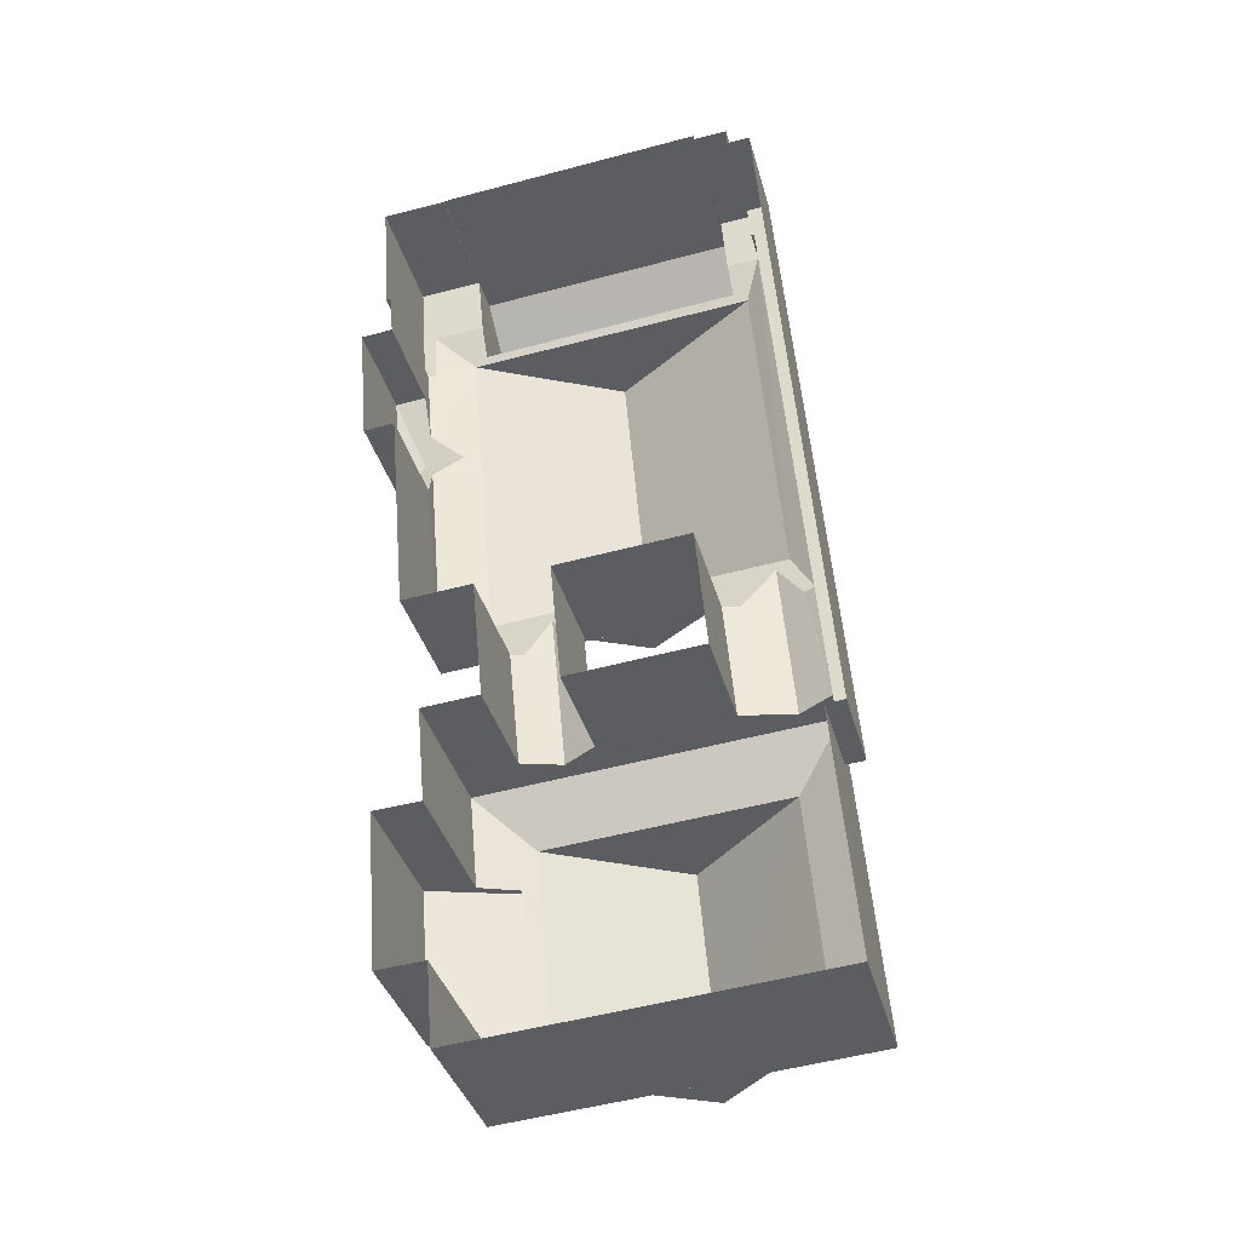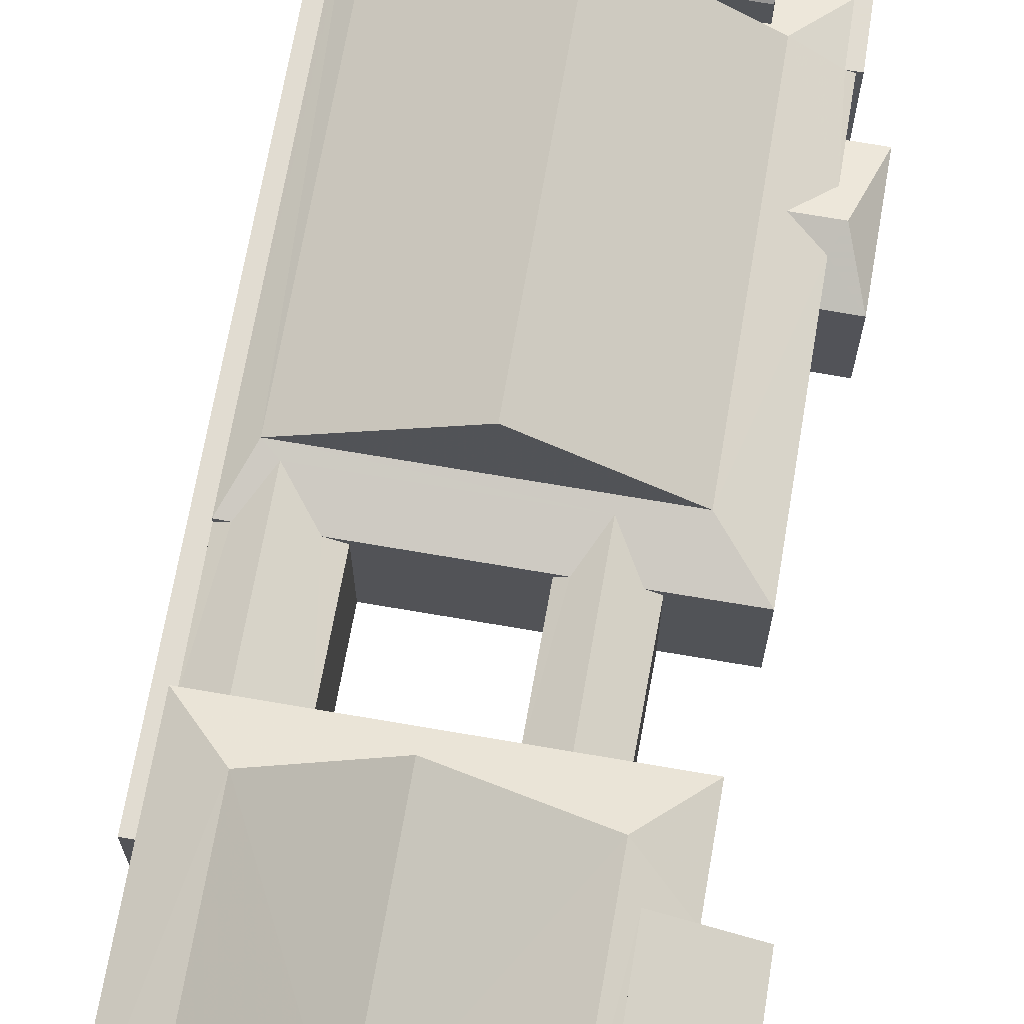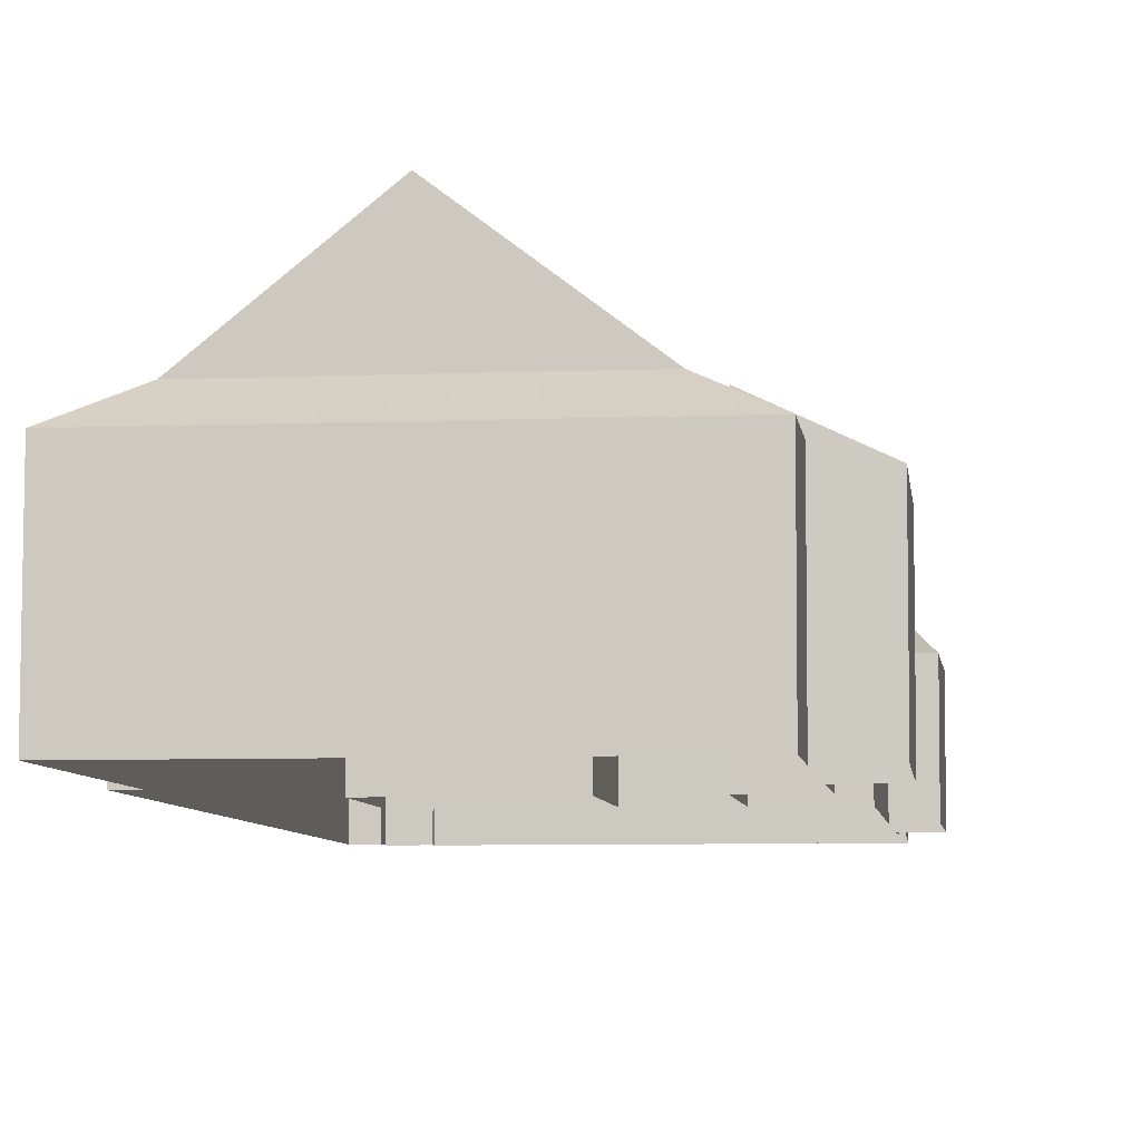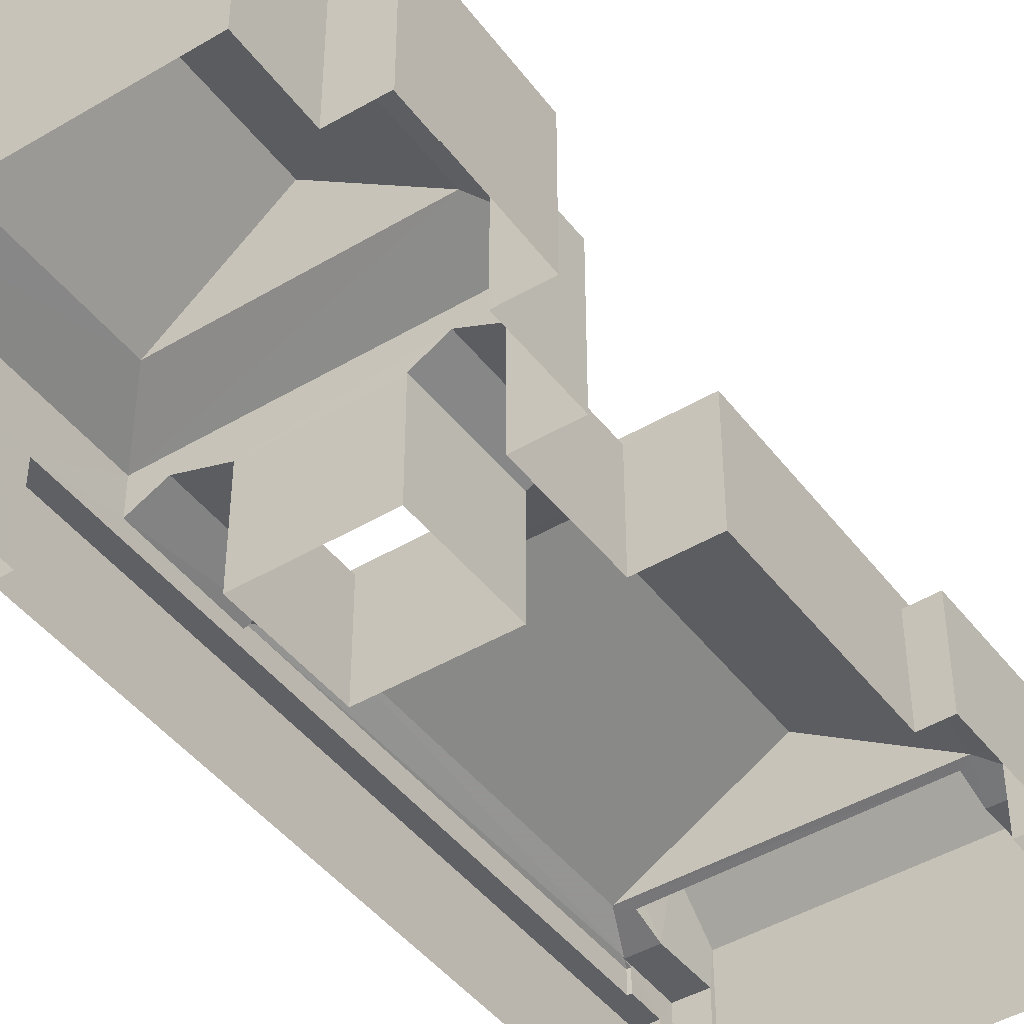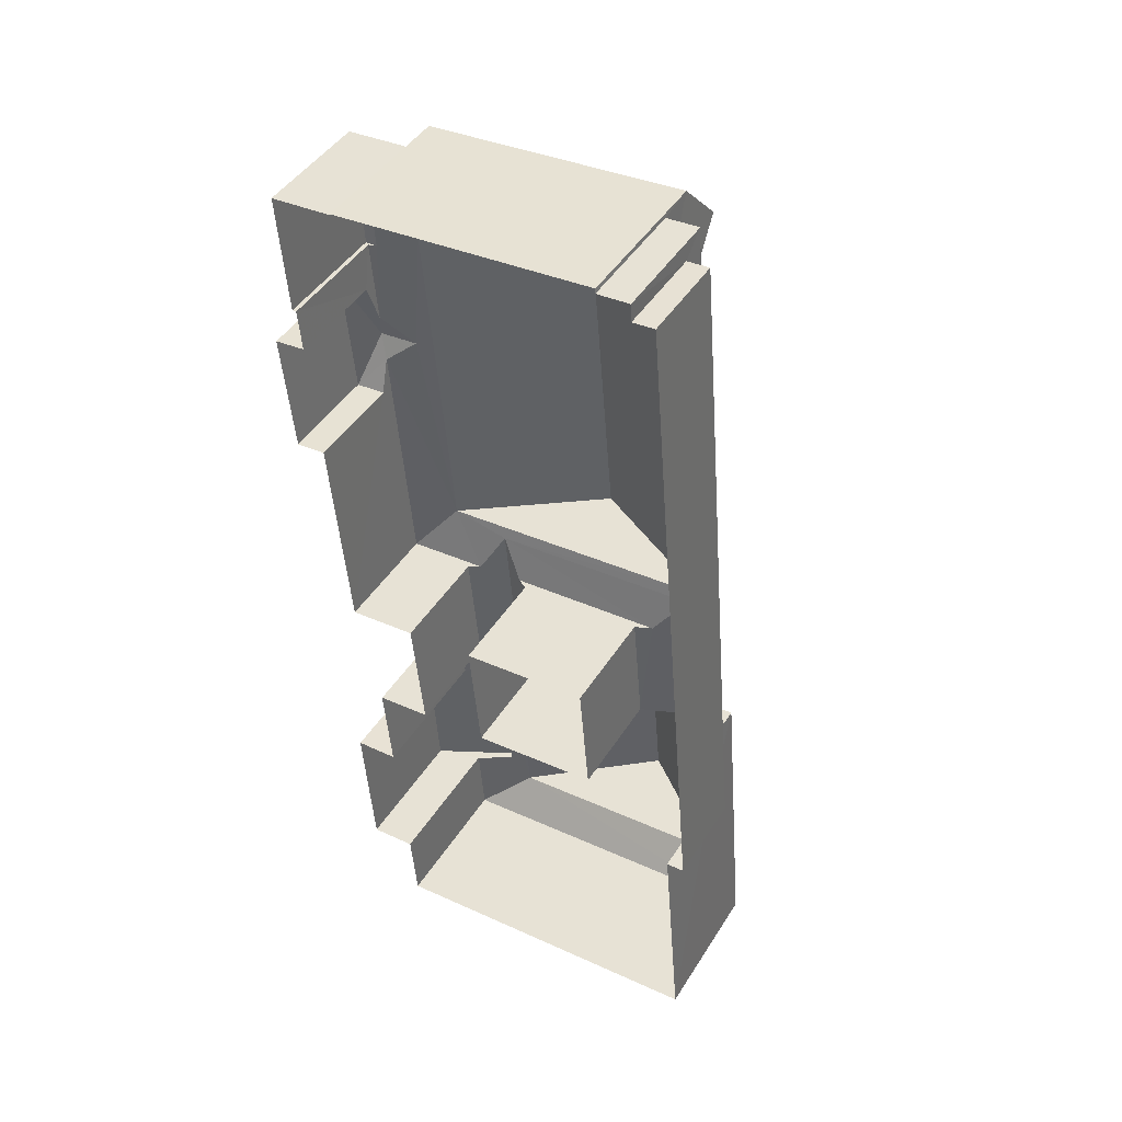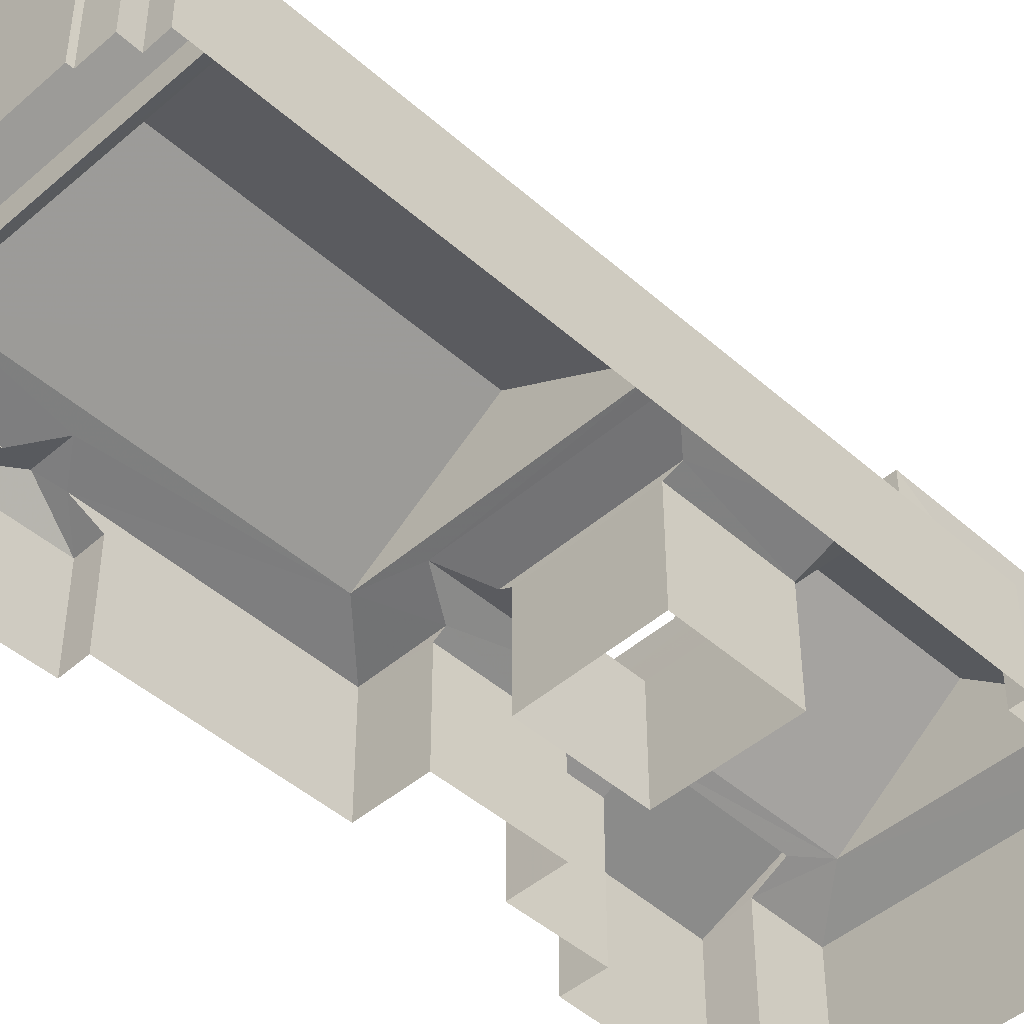
<metadata>
{"format":"obj","ext":"obj","renderer":"f3d","projection":"perspective","resolution":1024,"background":"white","views":[{"elev":-36.7,"azim":-165.3,"up":"+Y"},{"elev":69.3,"azim":5.0,"up":"+Z"},{"elev":-6.4,"azim":2.1,"up":"+Z"},{"elev":-44.6,"azim":29.9,"up":"+Z"},{"elev":45.4,"azim":-149.5,"up":"+Y"},{"elev":-46.2,"azim":-140.1,"up":"+Z"}]}
</metadata>
<code>
v -3.731e+05 -1.034e+05 29.91
v -3.731e+05 -1.034e+05 29.91
v -3.731e+05 -1.034e+05 29.91
v -3.731e+05 -1.035e+05 29.91
v -3.731e+05 -1.035e+05 29.91
v -3.731e+05 -1.034e+05 29.91
v -3.731e+05 -1.034e+05 29.91
v -3.731e+05 -1.034e+05 29.91
v -3.731e+05 -1.034e+05 29.91
v -3.731e+05 -1.034e+05 29.91
v -3.731e+05 -1.035e+05 29.91
v -3.731e+05 -1.035e+05 29.91
v -3.731e+05 -1.035e+05 29.91
v -3.731e+05 -1.035e+05 29.91
v -3.731e+05 -1.035e+05 29.91
v -3.731e+05 -1.035e+05 29.91
v -3.731e+05 -1.034e+05 29.91
v -3.731e+05 -1.034e+05 29.91
v -3.731e+05 -1.034e+05 29.91
v -3.731e+05 -1.035e+05 29.91
v -3.731e+05 -1.034e+05 29.91
v -3.731e+05 -1.035e+05 29.91
v -3.731e+05 -1.035e+05 29.91
v -3.731e+05 -1.035e+05 29.91
v -3.731e+05 -1.035e+05 29.91
v -3.731e+05 -1.035e+05 29.91
v -3.731e+05 -1.035e+05 29.91
v -3.731e+05 -1.035e+05 29.91
v -3.731e+05 -1.035e+05 29.91
v -3.731e+05 -1.035e+05 29.91
v -3.731e+05 -1.034e+05 35.64
v -3.731e+05 -1.034e+05 35.19
v -3.731e+05 -1.034e+05 35.88
v -3.731e+05 -1.035e+05 35.88
v -3.731e+05 -1.035e+05 35.19
v -3.731e+05 -1.035e+05 35.19
v -3.731e+05 -1.034e+05 35.19
v -3.731e+05 -1.034e+05 35.31
v -3.731e+05 -1.034e+05 35.31
v -3.731e+05 -1.034e+05 35.3
v -3.731e+05 -1.034e+05 35.19
v -3.731e+05 -1.034e+05 35.19
v -3.731e+05 -1.035e+05 37.87
v -3.731e+05 -1.035e+05 36.62
v -3.731e+05 -1.035e+05 37.87
v -3.731e+05 -1.035e+05 36.62
v -3.731e+05 -1.035e+05 35.19
v -3.731e+05 -1.035e+05 34.93
v -3.731e+05 -1.035e+05 35.73
v -3.731e+05 -1.035e+05 35.73
v -3.731e+05 -1.035e+05 34.92
v -3.731e+05 -1.034e+05 35.31
v -3.731e+05 -1.034e+05 35.31
v -3.731e+05 -1.034e+05 35.31
v -3.731e+05 -1.034e+05 35.31
v -3.731e+05 -1.035e+05 34.56
v -3.731e+05 -1.034e+05 35.64
v -3.731e+05 -1.035e+05 34.56
v -3.731e+05 -1.034e+05 36.97
v -3.731e+05 -1.034e+05 36.97
v -3.731e+05 -1.034e+05 39.1
v -3.731e+05 -1.034e+05 39.1
v -3.731e+05 -1.034e+05 35.31
v -3.731e+05 -1.034e+05 35.31
v -3.731e+05 -1.034e+05 35.31
v -3.731e+05 -1.034e+05 35.31
v -3.731e+05 -1.034e+05 35.31
v -3.731e+05 -1.035e+05 34.16
v -3.731e+05 -1.034e+05 34.15
v -3.731e+05 -1.034e+05 34.15
v -3.731e+05 -1.034e+05 34.15
v -3.731e+05 -1.035e+05 34.16
v -3.731e+05 -1.034e+05 34.15
v -3.731e+05 -1.035e+05 37.8
v -3.731e+05 -1.035e+05 36.1
v -3.731e+05 -1.035e+05 36.1
v -3.731e+05 -1.035e+05 37.8
v -3.731e+05 -1.035e+05 42.12
v -3.731e+05 -1.035e+05 37.87
v -3.731e+05 -1.035e+05 42.12
v -3.731e+05 -1.035e+05 37.87
v -3.731e+05 -1.034e+05 34.56
v -3.731e+05 -1.034e+05 34.56
v -3.731e+05 -1.035e+05 35.19
v -3.731e+05 -1.035e+05 34.93
v -3.731e+05 -1.035e+05 35.73
v -3.731e+05 -1.035e+05 35.73
v -3.731e+05 -1.035e+05 34.92
v -3.731e+05 -1.035e+05 36.61
v -3.731e+05 -1.035e+05 36.62
v -3.731e+05 -1.035e+05 37.5
v -3.731e+05 -1.035e+05 36.62
v -3.731e+05 -1.035e+05 36.62
v -3.731e+05 -1.035e+05 37.46
v -3.731e+05 -1.035e+05 34.93
v -3.731e+05 -1.035e+05 35.19
v -3.731e+05 -1.035e+05 34.92
v -3.731e+05 -1.035e+05 34.93
v -3.731e+05 -1.035e+05 35.19
v -3.731e+05 -1.035e+05 34.92
v -3.731e+05 -1.034e+05 36.97
v -3.731e+05 -1.034e+05 36.97
v -3.731e+05 -1.035e+05 35.88
v -3.731e+05 -1.035e+05 35.19
v -3.731e+05 -1.035e+05 39.84
v -3.731e+05 -1.034e+05 39.84
v -3.731e+05 -1.034e+05 35.88
v -3.731e+05 -1.034e+05 35.77
v -3.731e+05 -1.034e+05 35.75
f 1 2 3
f 4 5 6
f 5 7 6
f 1 8 2
f 8 9 10
f 11 12 13
f 14 15 11
f 16 15 14
f 7 17 1
f 17 9 8
f 18 19 17
f 20 21 22
f 23 24 20
f 11 13 24
f 25 5 26
f 18 22 21
f 27 14 28
f 29 25 28
f 7 5 18
f 17 8 1
f 14 11 30
f 7 18 17
f 23 20 22
f 24 23 30
f 30 11 24
f 29 5 25
f 5 22 18
f 28 14 30
f 29 28 30
f 29 22 5
f 31 32 33
f 34 35 31
f 36 35 34
f 32 37 38
f 34 31 33
f 33 38 39
f 33 32 38
f 40 41 42
f 43 44 45
f 43 46 44
f 47 48 49
f 49 50 47
f 51 48 47
f 38 52 39
f 53 39 54
f 54 39 55
f 39 52 55
f 35 56 57
f 57 31 35
f 58 56 35
f 59 60 61
f 62 59 61
f 63 64 65
f 65 64 66
f 67 64 63
f 68 69 70
f 70 69 71
f 68 72 69
f 71 69 73
f 74 75 76
f 74 77 75
f 78 79 80
f 78 81 79
f 43 45 78
f 80 43 78
f 82 32 57
f 57 32 31
f 83 32 82
f 84 85 86
f 86 87 84
f 88 85 84
f 89 79 90
f 79 81 91
f 81 92 93
f 79 91 90
f 91 81 94
f 94 81 93
f 95 96 86
f 86 96 87
f 97 96 95
f 57 56 82
f 44 92 81
f 45 44 81
f 98 99 49
f 49 99 50
f 100 99 98
f 61 101 62
f 61 102 101
f 50 99 34
f 50 96 47
f 99 36 34
f 87 96 50
f 103 84 87
f 104 84 103
f 103 50 34
f 103 87 50
f 105 33 106
f 105 34 33
f 79 46 43
f 79 89 46
f 33 39 53
f 107 33 108
f 64 107 109
f 66 64 109
f 33 53 108
f 109 107 108
f 107 67 103
f 67 104 103
f 67 42 104
f 40 42 67
f 107 64 67
f 107 103 105
f 106 107 105
f 106 33 107
f 44 46 72
f 44 72 13
f 13 72 24
f 42 88 104
f 69 88 42
f 85 72 46
f 72 88 69
f 72 85 88
f 60 10 9
f 60 59 10
f 80 79 43
f 78 45 81
f 37 3 52
f 52 38 37
f 1 3 37
f 73 42 41
f 73 69 42
f 22 29 97
f 97 47 96
f 29 51 97
f 97 51 47
f 24 68 20
f 24 72 68
f 108 101 102
f 109 108 102
f 17 19 63
f 65 17 63
f 100 36 99
f 25 26 100
f 26 36 100
f 83 37 32
f 7 1 83
f 1 37 83
f 90 27 89
f 90 14 27
f 95 22 97
f 95 23 22
f 16 14 76
f 76 90 74
f 74 90 91
f 14 90 76
f 58 4 56
f 58 5 4
f 30 23 95
f 48 30 95
f 98 27 28
f 89 27 98
f 85 46 86
f 49 48 95
f 89 98 49
f 46 89 49
f 86 49 95
f 86 46 49
f 91 77 74
f 91 94 77
f 44 13 12
f 92 44 12
f 26 58 36
f 36 58 35
f 5 58 26
f 29 30 48
f 51 29 48
f 19 71 63
f 67 63 40
f 19 18 71
f 41 71 73
f 40 63 41
f 63 71 41
f 54 55 2
f 8 54 2
f 88 84 104
f 25 98 28
f 25 100 98
f 101 108 53
f 8 10 54
f 53 54 59
f 101 53 62
f 54 10 59
f 62 53 59
f 18 21 70
f 71 18 70
f 15 75 11
f 93 77 94
f 11 75 93
f 93 75 77
f 105 103 34
f 76 15 16
f 76 75 15
f 11 92 12
f 11 93 92
f 9 17 65
f 9 65 60
f 60 66 61
f 66 109 102
f 61 66 102
f 60 65 66
f 56 4 6
f 82 56 6
f 52 3 2
f 55 52 2
f 83 82 6
f 7 83 6
f 68 21 20
f 68 70 21

</code>
